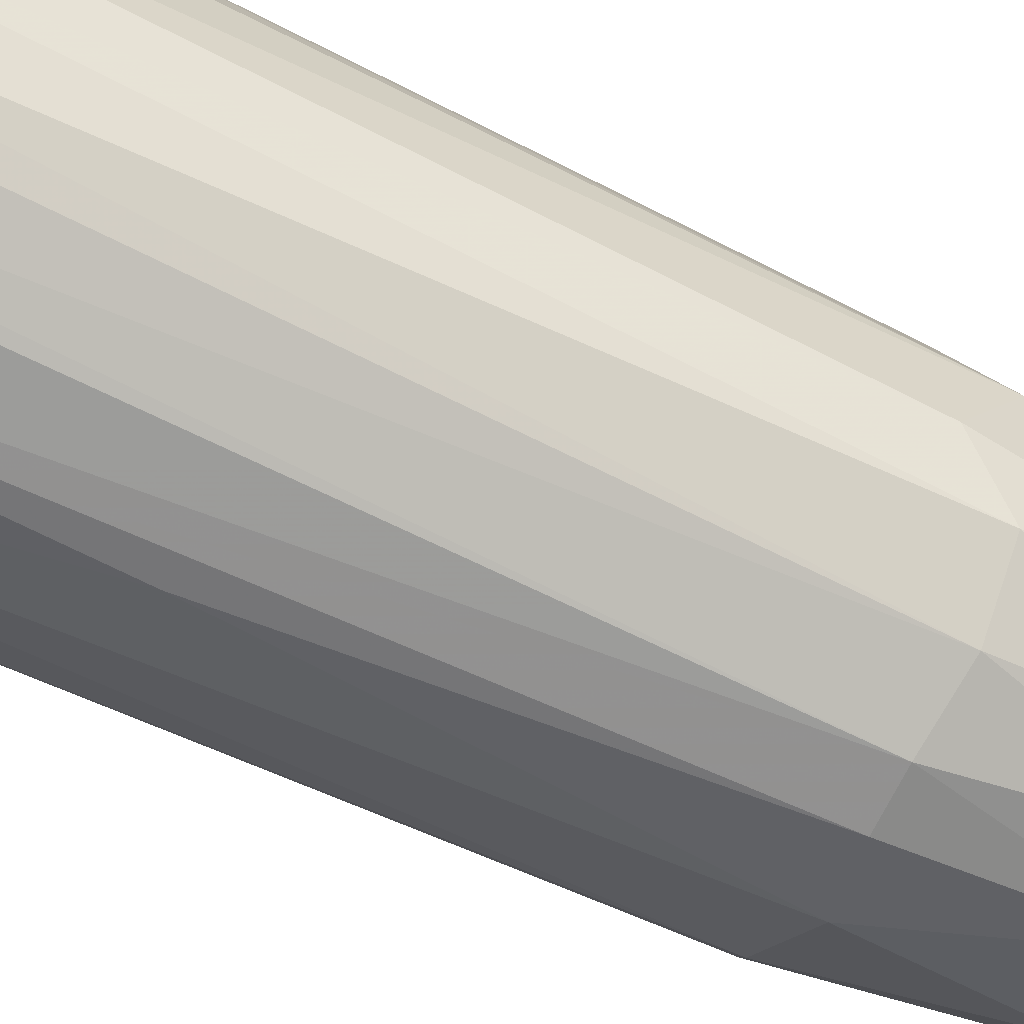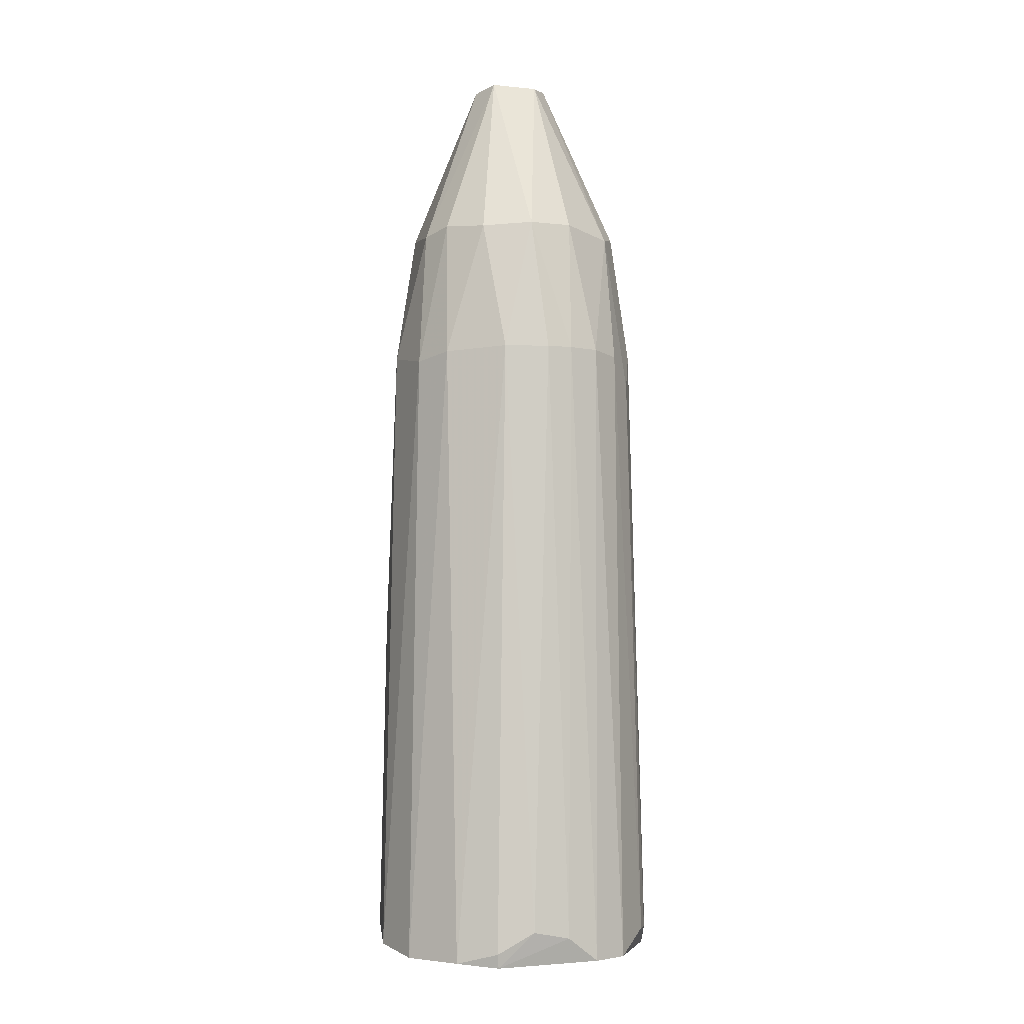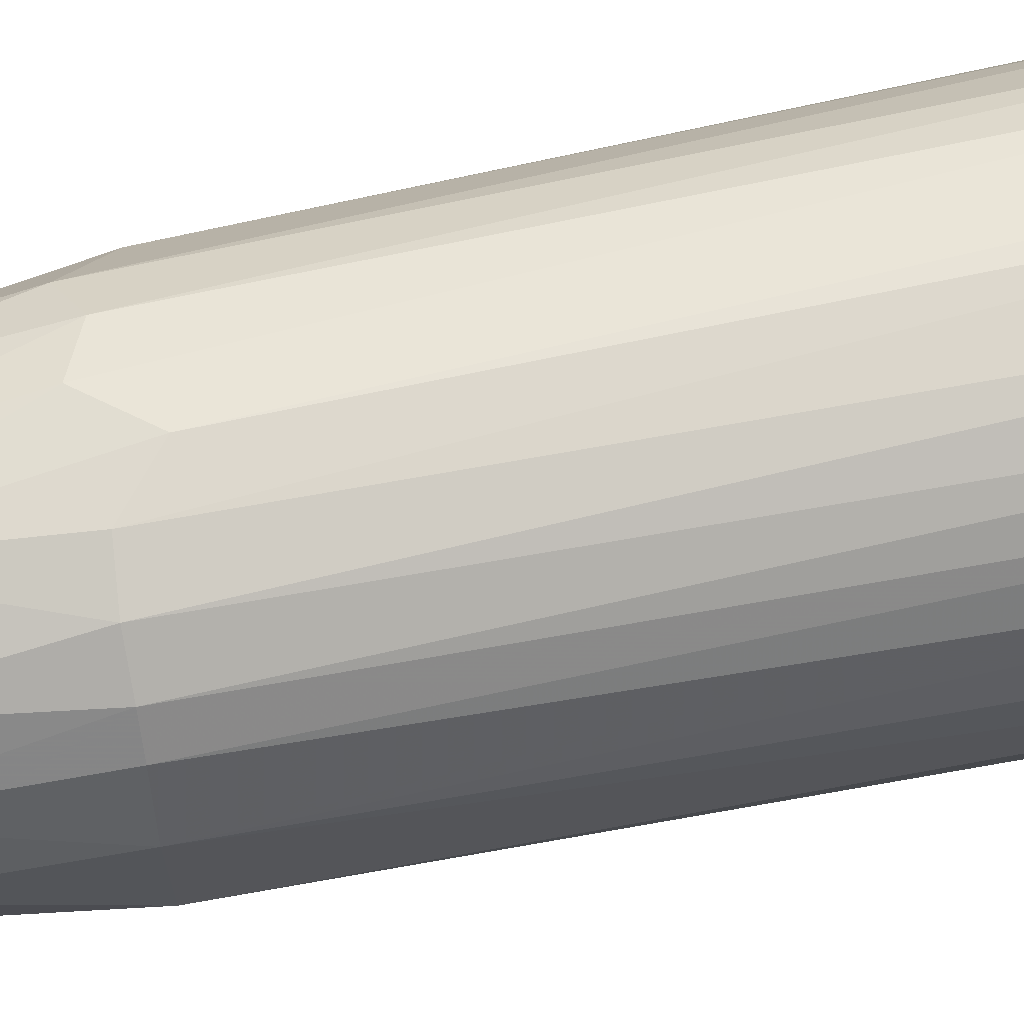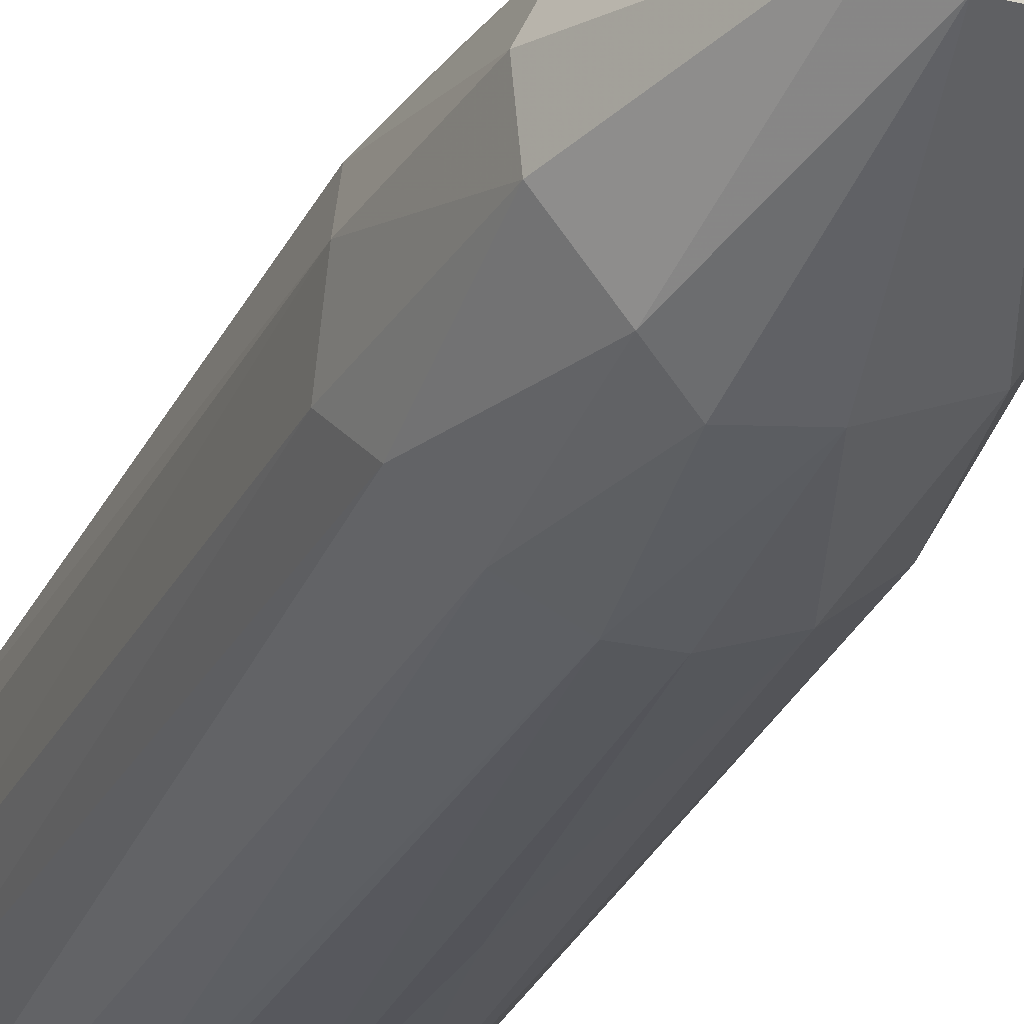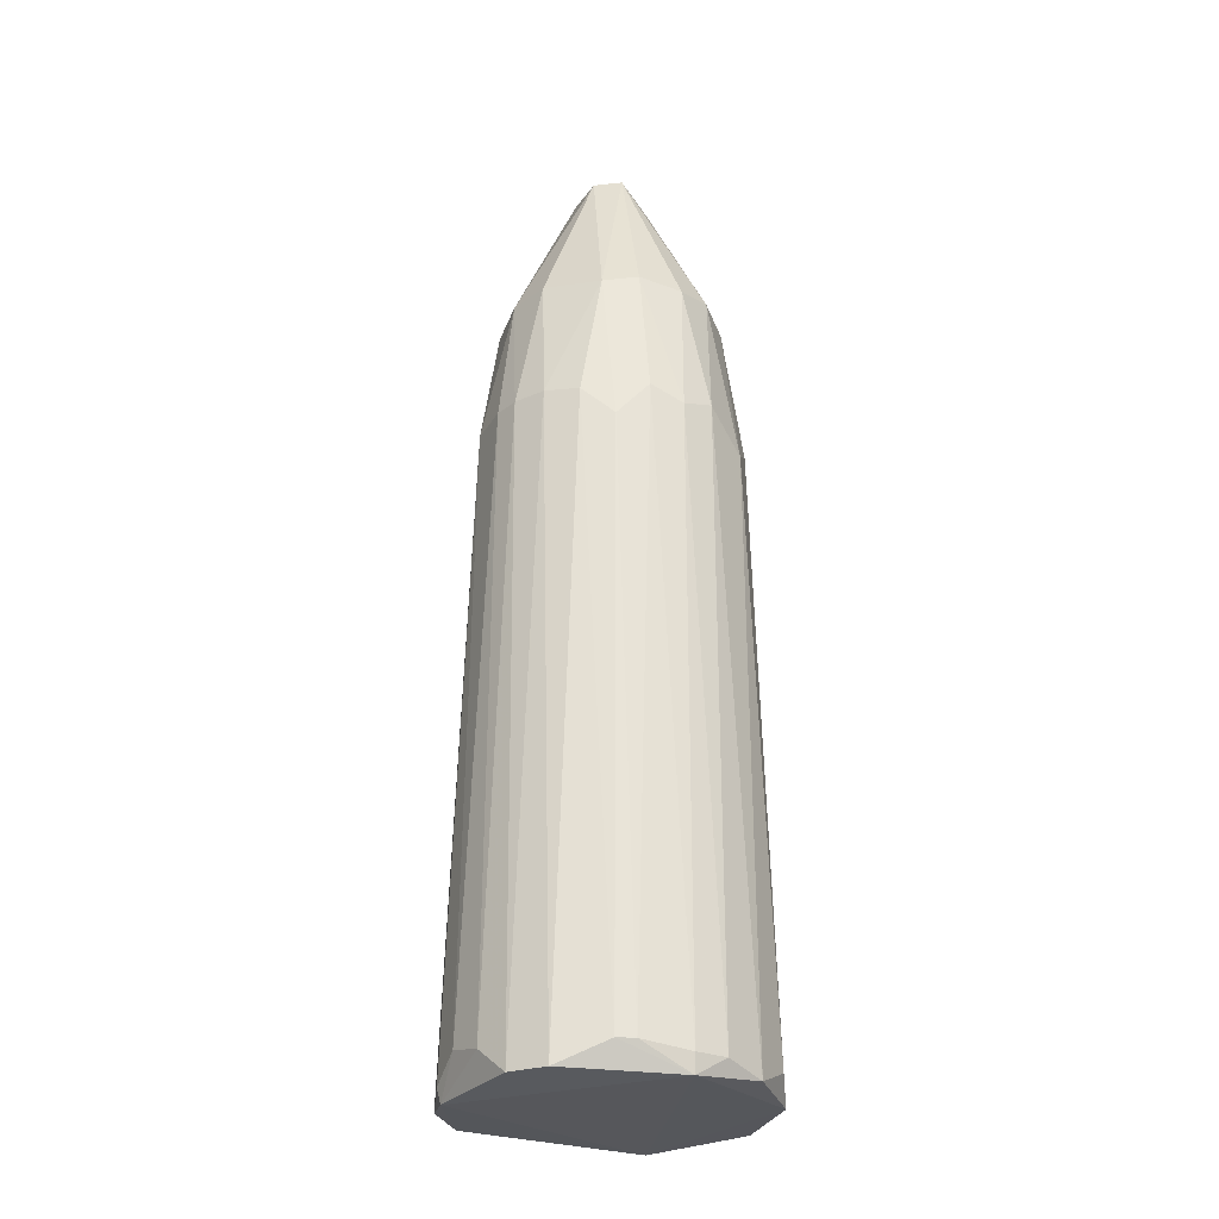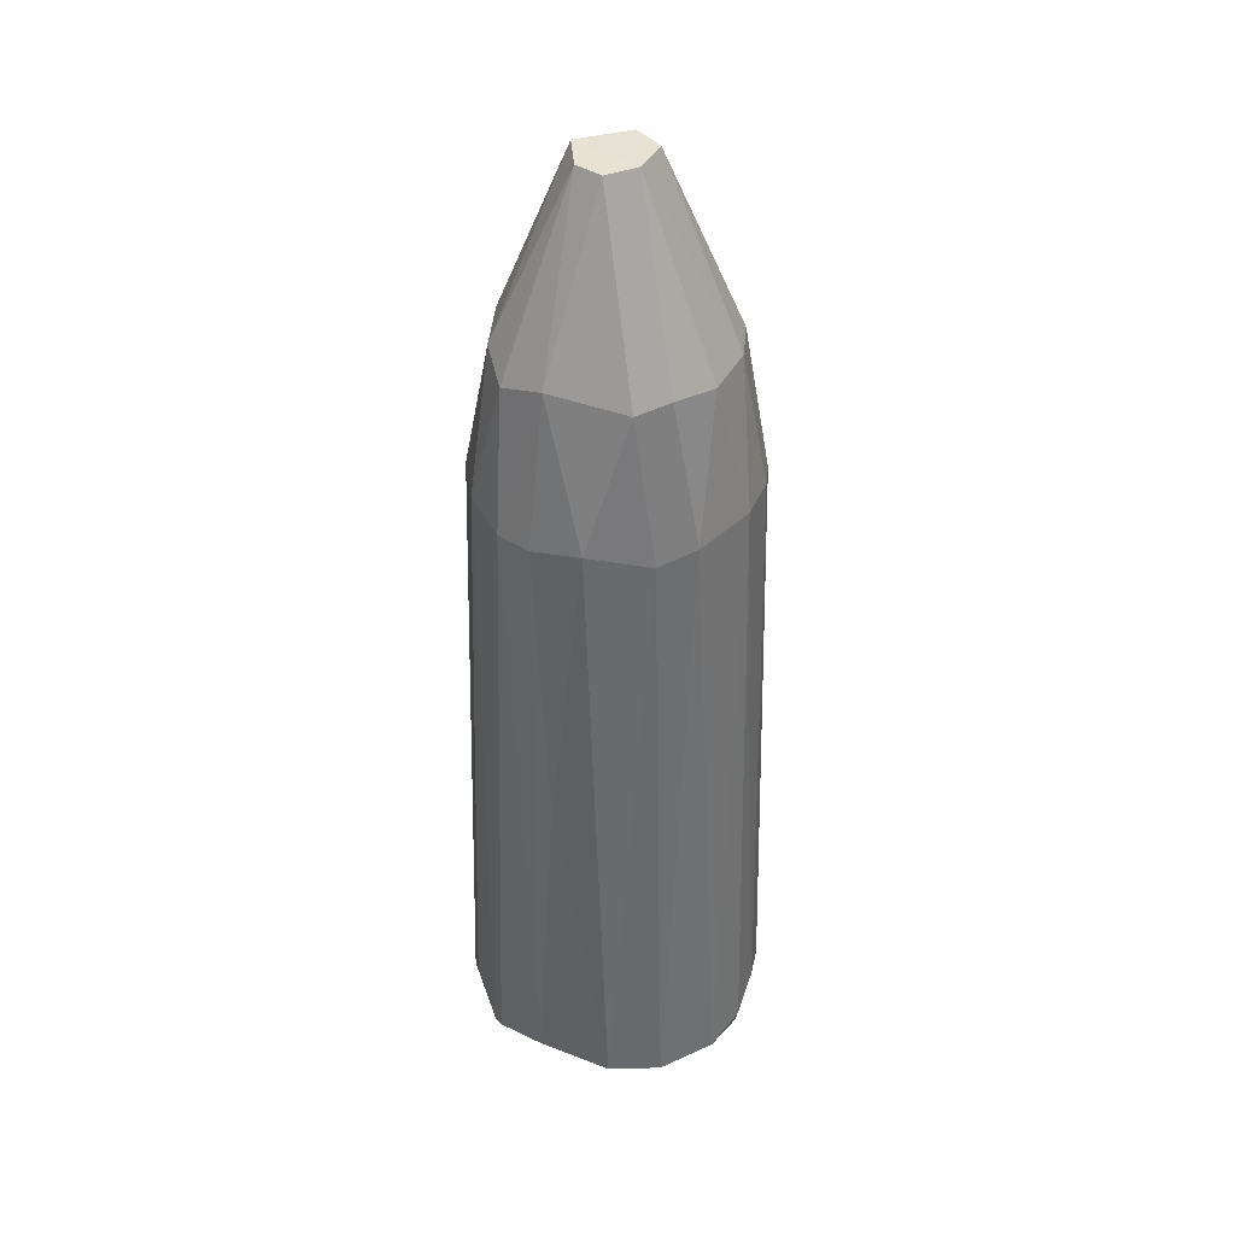
<metadata>
{"format":"obj","ext":"obj","renderer":"f3d","projection":"perspective","resolution":1024,"background":"white","views":[{"elev":-66.6,"azim":64.3,"up":"+Z"},{"elev":-3.8,"azim":-76.6,"up":"+Y"},{"elev":61.2,"azim":-102.4,"up":"+Z"},{"elev":-26.5,"azim":160.3,"up":"+Z"},{"elev":-27.3,"azim":-6.5,"up":"+Y"},{"elev":39.1,"azim":-140.2,"up":"+Y"}]}
</metadata>
<code>
o convex_0
v -0.06971 -0.2634 -0.2618
v 0.007377 -0.8873 0.2849
v -0.02764 -0.8873 0.2849
v 0.01438 0.9206 0.06752
v 0.2808 -0.9153 -0.06559
v -0.287 -0.9295 -0.04452
v -0.2519 0.3179 0.04651
v 0.2527 0.3179 0.02545
v 0.06345 0.5634 -0.2128
v 0.07046 -0.9293 -0.2758
v 0.04239 0.3251 0.2498
v 0.2176 -0.9223 0.1867
v -0.1608 0.5704 -0.1496
v -0.1889 -0.9295 0.2217
v -0.1468 0.3179 0.2147
v 0.2106 0.3179 -0.1497
v -0.1749 -0.9153 -0.2338
v 0.1615 0.3179 0.2007
v 0.07046 0.9206 -0.02351
v -0.2099 0.2969 -0.1497
v -0.06971 0.9206 -0.02351
v 0.1685 -0.8593 -0.2338
v 0.04239 0.304 -0.2548
v -0.2659 -0.8663 0.1096
v -0.1468 0.5843 0.1587
v 0.09846 -0.9366 0.2638
v -0.1188 0.3179 -0.2268
v 0.1685 0.5912 0.1306
v 0.2667 -0.8875 0.1096
v 0.2036 0.5912 -0.06553
v 0.02838 0.5843 0.2147
v -0.2169 0.5773 -0.009509
v -0.2239 0.3179 0.1306
v 0.2246 0.2549 0.1307
v -0.2449 0.311 -0.07959
v -0.2449 -0.9295 -0.1567
v -0.02764 0.5912 -0.2128
v 0.2527 -0.9295 -0.1357
v -0.04164 -0.8943 -0.2829
v 0.1335 0.3179 -0.2198
v -0.08371 0.311 0.2427
v -0.1258 -0.9295 0.2638
v 0.2457 0.2549 -0.07959
v -0.03464 0.9139 -0.07259
v 0.1265 0.5984 -0.1707
v 0.09846 -0.9014 0.2708
v 0.2106 0.5843 0.03951
v -0.2799 -0.9366 0.03951
v 0.09146 -0.9366 -0.2688
v 0.2808 -0.9295 0.04651
v -0.1959 0.5843 0.08853
v -0.04164 0.9139 0.06052
v -0.04164 0.5702 0.2147
v -0.02764 0.304 -0.2548
v 0.1055 0.2969 0.2357
v 0.1545 -0.9014 0.2428
v 0.1125 0.5773 0.1867
v 0.2036 -0.9012 -0.2057
v 0.02138 0.9139 -0.07259
v -0.02063 0.2549 0.2568
v -0.1959 0.3179 0.1727
v -0.2309 -0.8804 0.1727
v -0.1959 0.5843 -0.0936
v -0.287 -0.9084 0.03951
f 48 24 64
f 4 19 21
f 2 3 26
f 1 17 27
f 20 13 27
f 17 20 27
f 19 4 28
f 7 24 33
f 18 12 34
f 28 18 34
f 29 8 34
f 12 29 34
f 6 7 35
f 7 32 35
f 20 17 36
f 6 35 36
f 35 20 36
f 9 23 37
f 27 13 37
f 10 17 39
f 17 1 39
f 23 10 39
f 23 9 40
f 15 14 42
f 26 3 42
f 3 41 42
f 41 15 42
f 8 5 43
f 30 8 43
f 16 30 43
f 5 38 43
f 38 16 43
f 13 21 44
f 21 19 44
f 37 13 44
f 30 16 45
f 19 30 45
f 40 9 45
f 16 40 45
f 11 2 46
f 2 26 46
f 19 28 47
f 8 30 47
f 30 19 47
f 34 8 47
f 28 34 47
f 6 36 48
f 42 14 48
f 26 42 48
f 17 10 49
f 10 23 49
f 36 17 49
f 40 22 49
f 23 40 49
f 26 48 49
f 48 36 49
f 5 8 50
f 12 26 50
f 8 29 50
f 29 12 50
f 38 5 50
f 49 38 50
f 26 49 50
f 32 7 51
f 21 32 51
f 7 33 51
f 4 21 52
f 21 51 52
f 51 25 52
f 25 15 53
f 11 31 53
f 31 4 53
f 15 41 53
f 4 52 53
f 52 25 53
f 1 27 54
f 37 23 54
f 27 37 54
f 39 1 54
f 23 39 54
f 31 11 55
f 11 46 55
f 55 46 56
f 12 18 56
f 26 12 56
f 46 26 56
f 18 55 56
f 28 4 57
f 18 28 57
f 4 31 57
f 31 55 57
f 55 18 57
f 16 38 58
f 40 16 58
f 22 40 58
f 49 22 58
f 38 49 58
f 9 37 59
f 44 19 59
f 37 44 59
f 19 45 59
f 45 9 59
f 3 2 60
f 2 11 60
f 41 3 60
f 11 53 60
f 53 41 60
f 14 15 61
f 15 25 61
f 25 51 61
f 51 33 61
f 33 24 62
f 24 48 62
f 48 14 62
f 14 61 62
f 61 33 62
f 13 20 63
f 21 13 63
f 32 21 63
f 20 35 63
f 35 32 63
f 7 6 64
f 24 7 64
f 6 48 64

</code>
